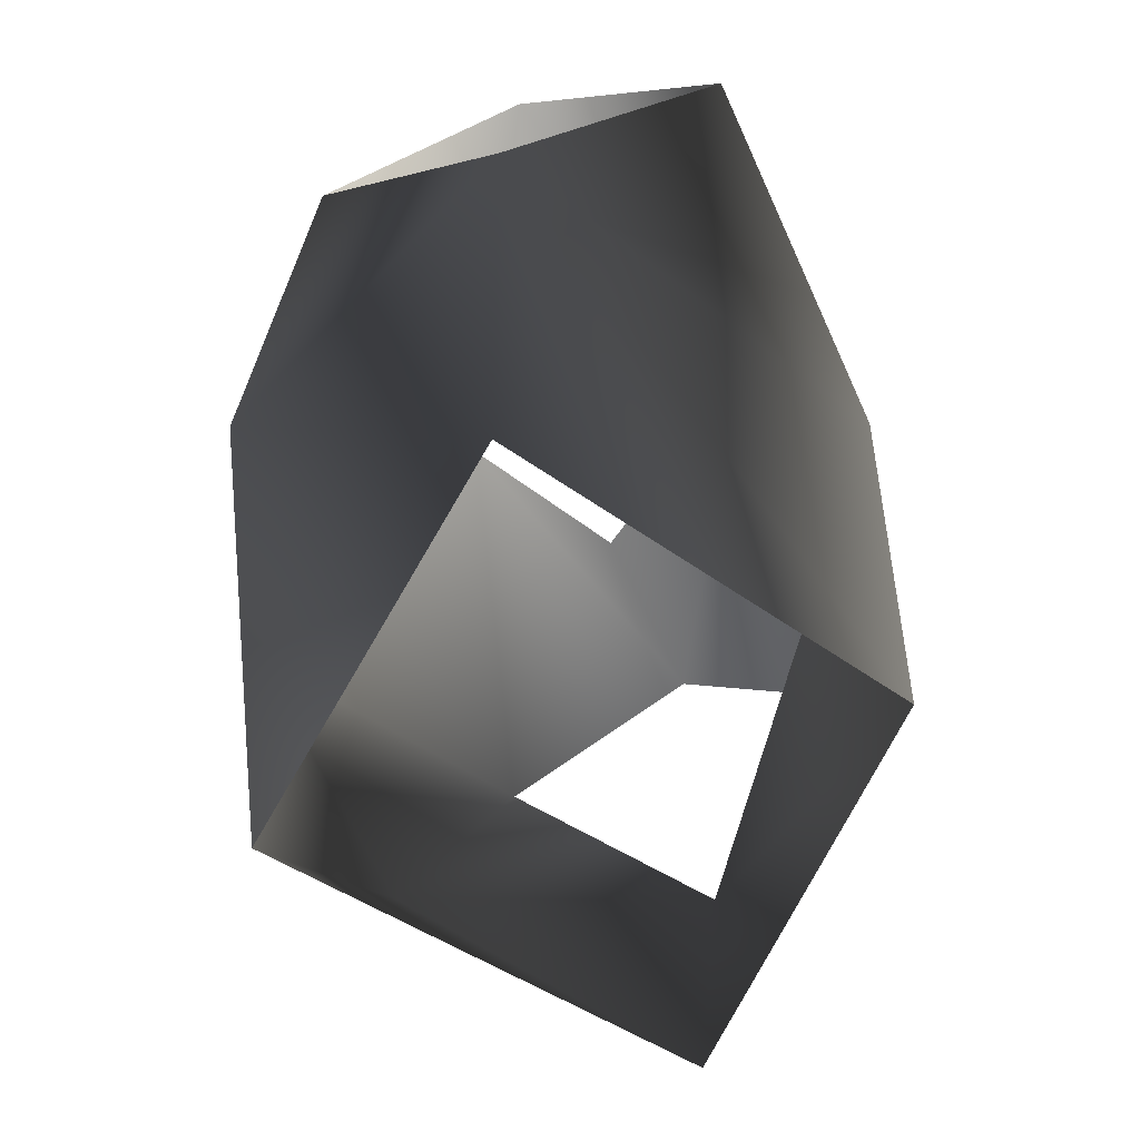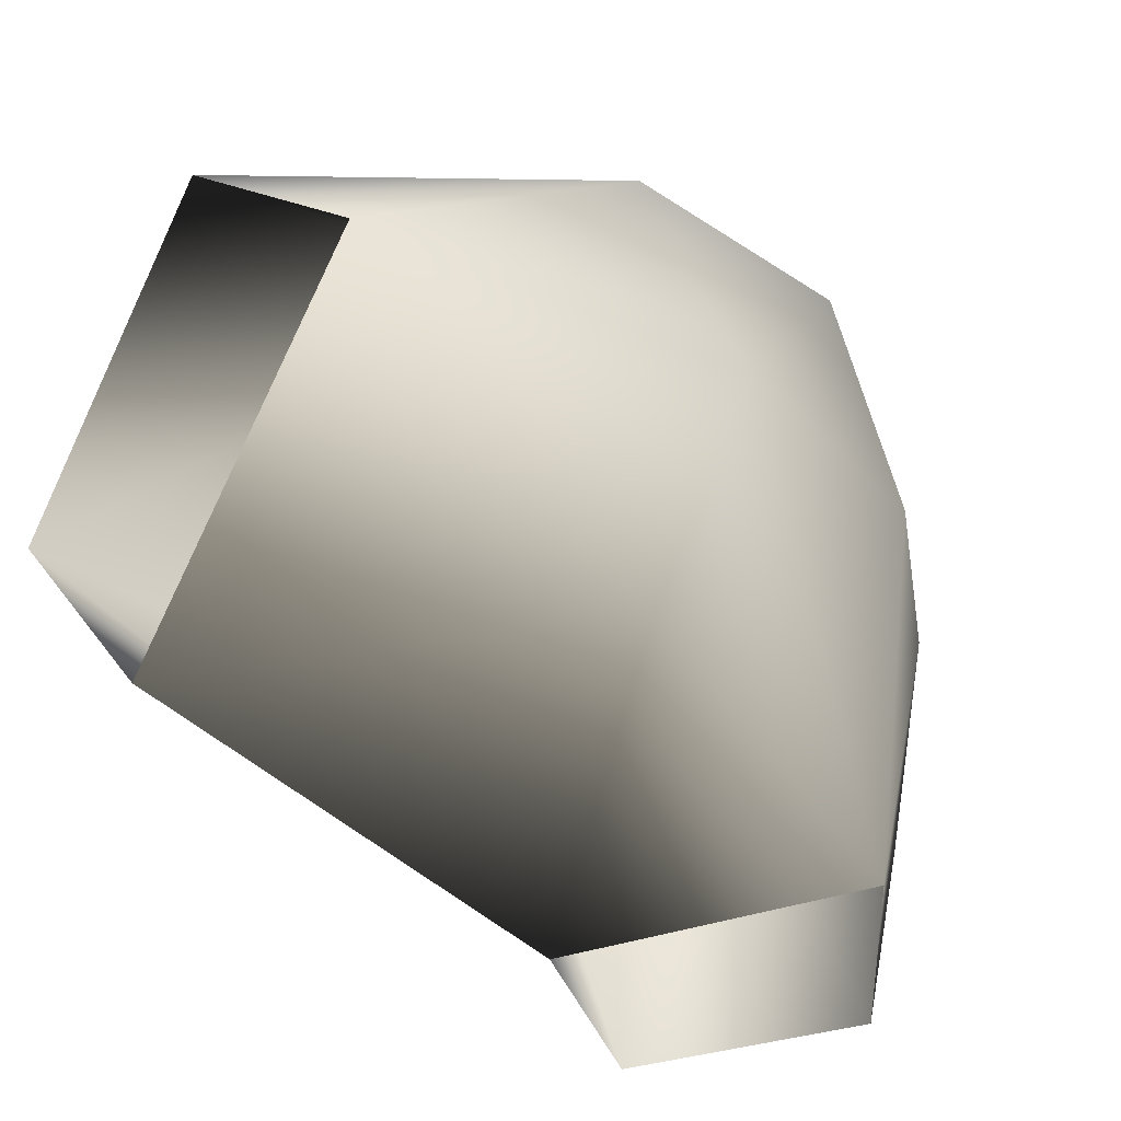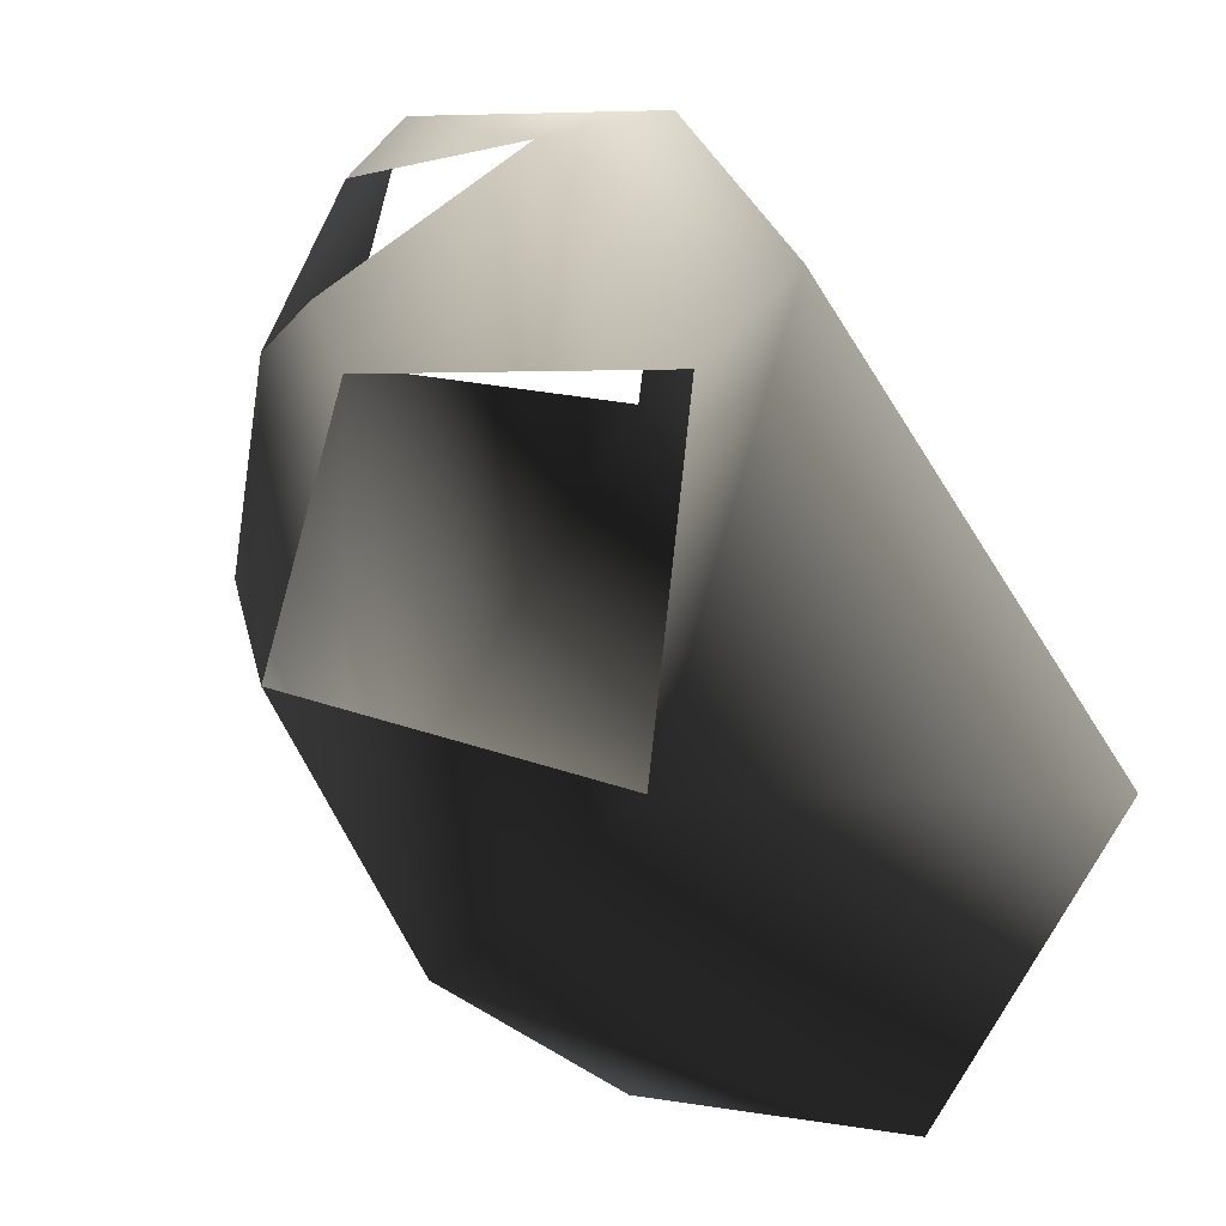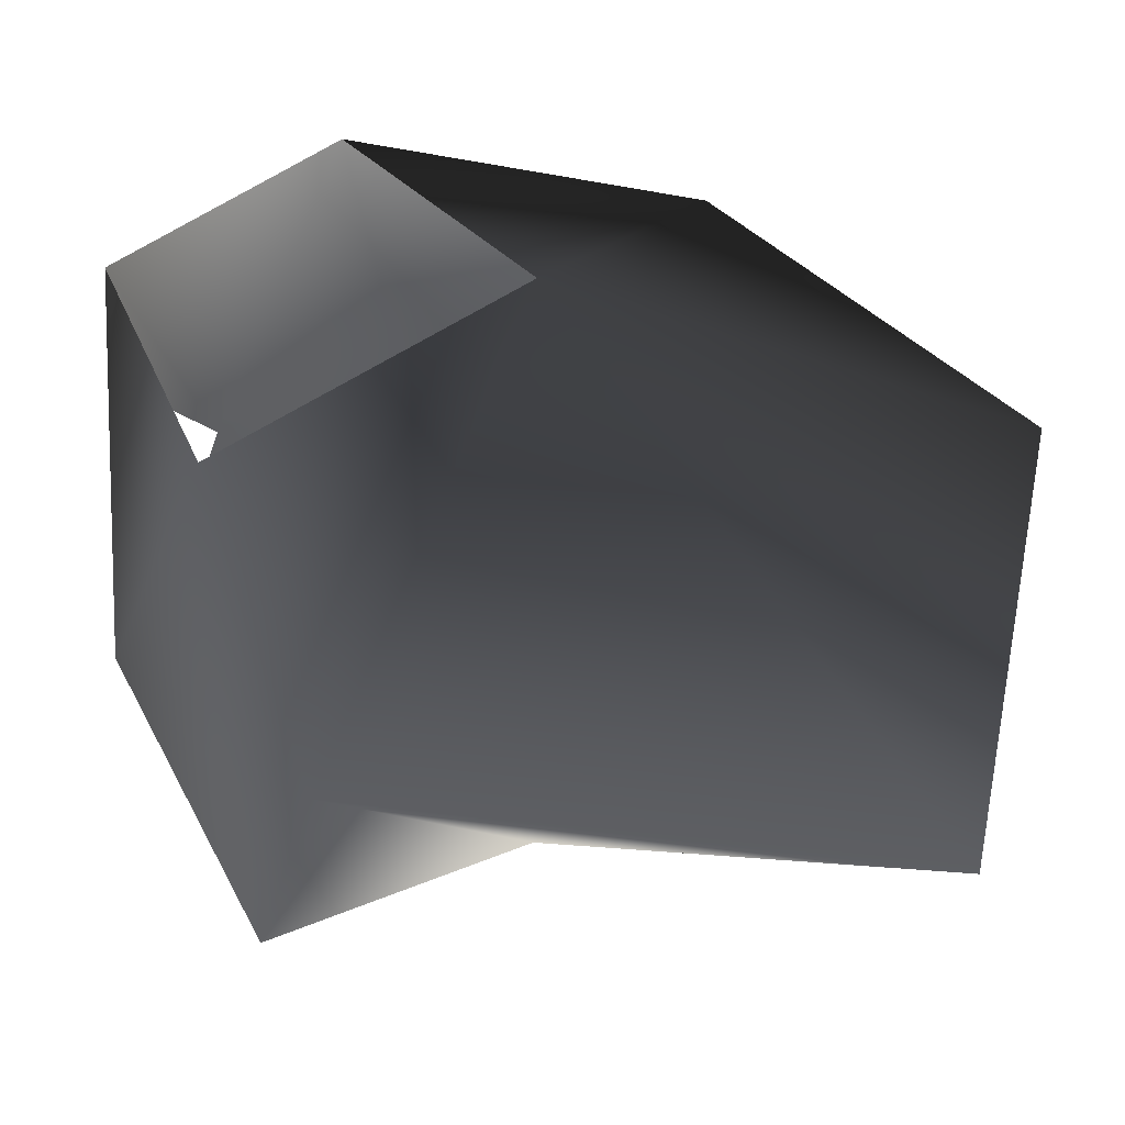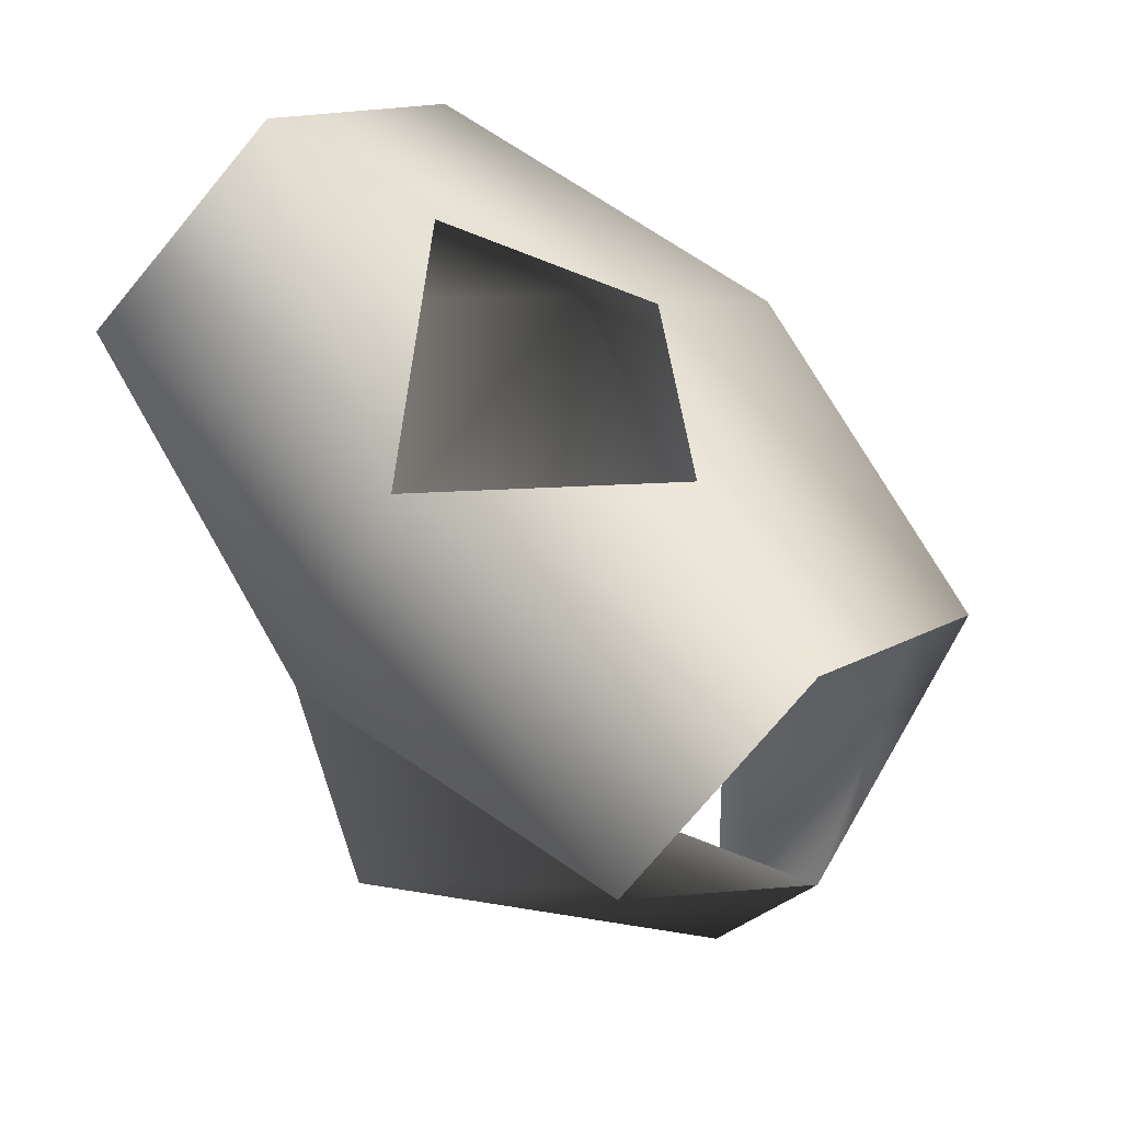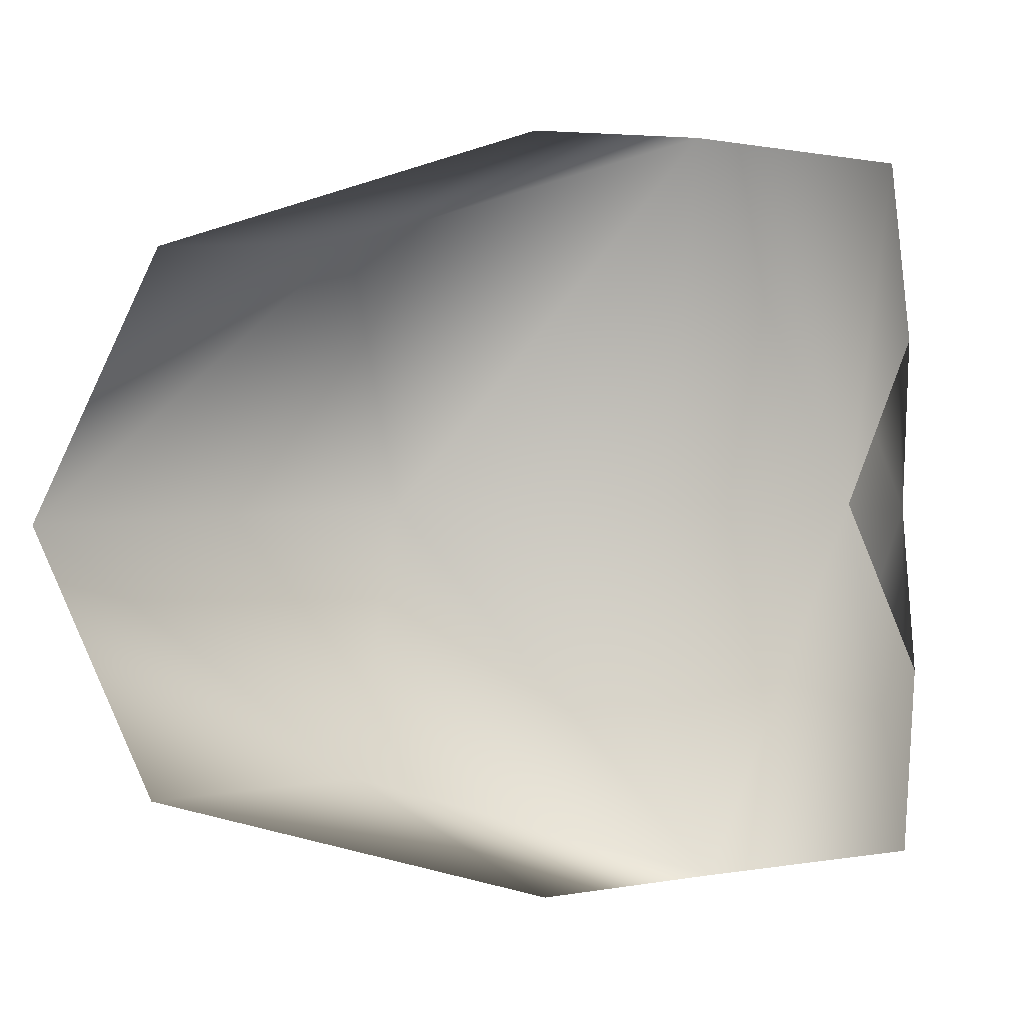
<metadata>
{"format":"obj","ext":"obj","renderer":"f3d","projection":"perspective","resolution":1024,"background":"white","views":[{"elev":-64.5,"azim":-164.4,"up":"+Y"},{"elev":-39.0,"azim":53.1,"up":"+Z"},{"elev":-64.4,"azim":-145.5,"up":"+Z"},{"elev":49.6,"azim":-80.3,"up":"+Z"},{"elev":64.1,"azim":-40.6,"up":"+Y"},{"elev":-1.4,"azim":105.1,"up":"+Z"}]}
</metadata>
<code>
v -0.1333 0.3029 0.004497
v 0.002092 0.3256 -0.1174
v -0.02666 0.3146 -0.2524
v -0.01477 -0.2842 -0.2295
v -0.2063 -0.2836 -0.0002222
v -0.03019 0.0379 -0.2972
v 0.1831 -0.04379 -0.1895
v 0.1183 0.1949 -0.257
v 0.08285 0.288 0.002608
v 0.002092 0.3256 -0.1174
v 0.2003 -0.284 -0.01162
v 0.2319 0.000925 -0.001828
v 0.1888 0.1764 0.0007361
v -0.02189 -0.2833 0.2185
v 0.1861 -0.04805 0.1856
v 0.123 0.1881 0.2597
v -0.02194 0.3078 0.2598
v 0.004017 0.3228 0.1247
v -0.02546 0.03114 0.2984
v -0.2236 0.1469 0.003298
v -0.1799 0.2137 -0.2547
v 0.004017 0.3228 0.1247
v -0.1751 0.207 0.2619
g ARMORBREASTPLATEBLUE
o ARMORBREASTPLATEBLUE0
f 1 2 3
f 4 5 6
f 4 6 7
f 8 7 6
f 9 3 10
f 11 4 7
f 11 7 12
f 8 12 7
f 8 13 12
f 14 11 15
f 15 11 12
f 12 16 15
f 13 16 12
f 16 13 9
f 13 8 9
f 9 8 3
f 17 16 9
f 18 17 9
f 15 16 19
f 19 14 15
f 5 14 19
f 20 5 19
f 5 20 6
f 20 21 6
f 1 17 22
f 1 23 17
f 23 20 19
f 20 23 1
f 20 1 21
f 21 1 3

</code>
